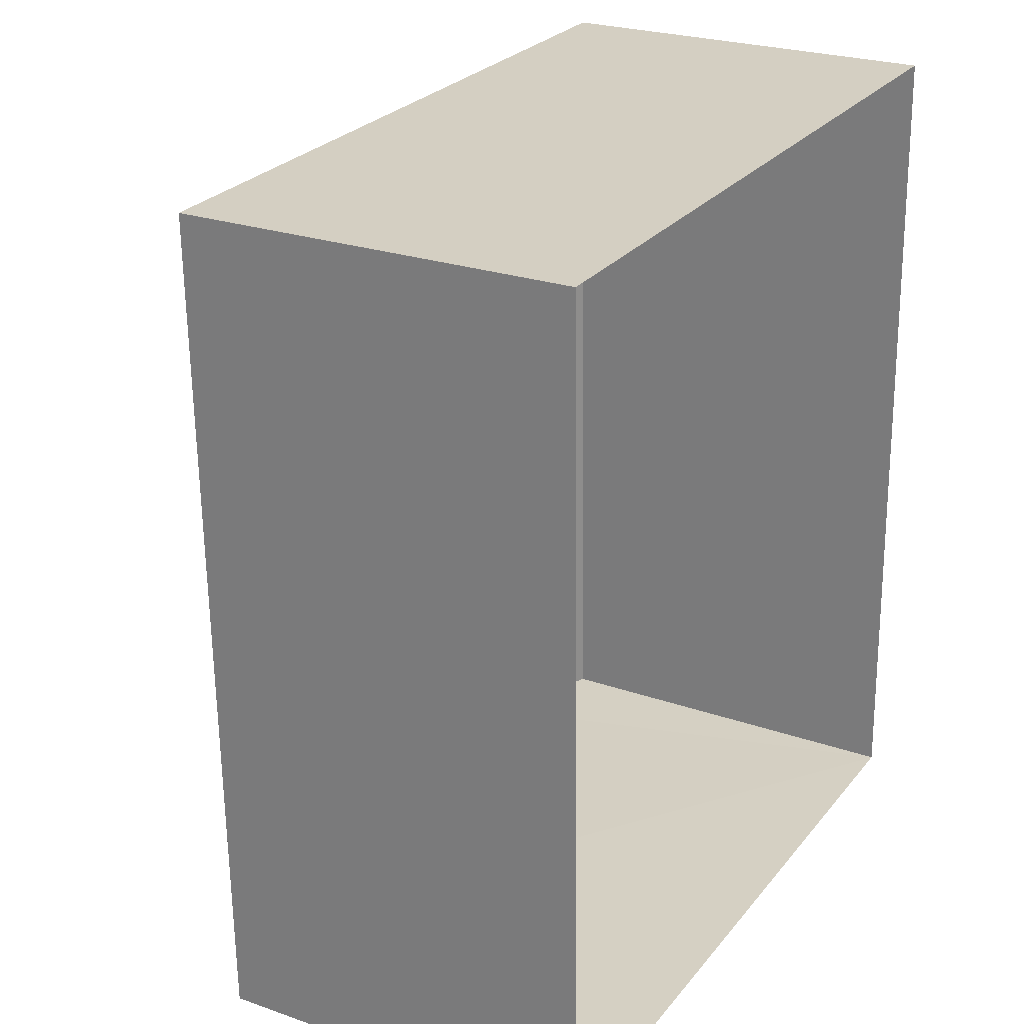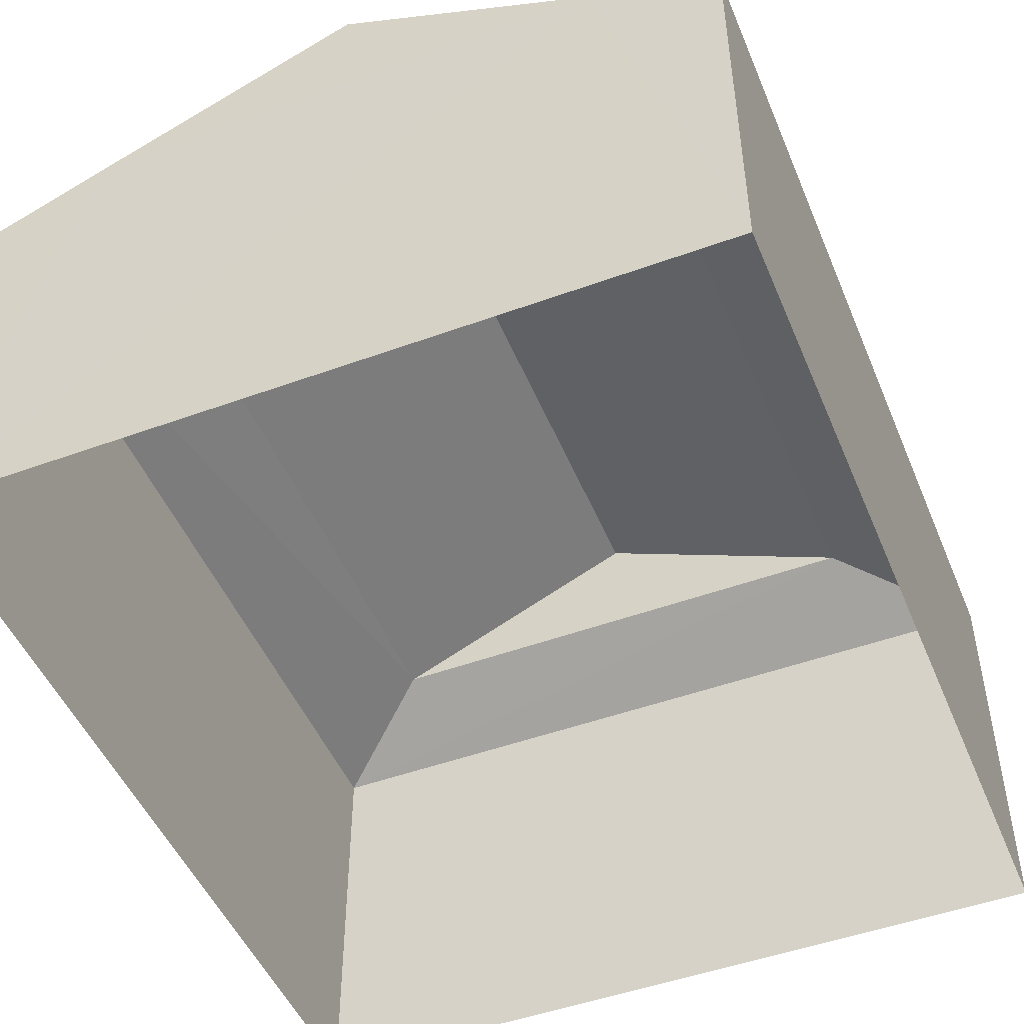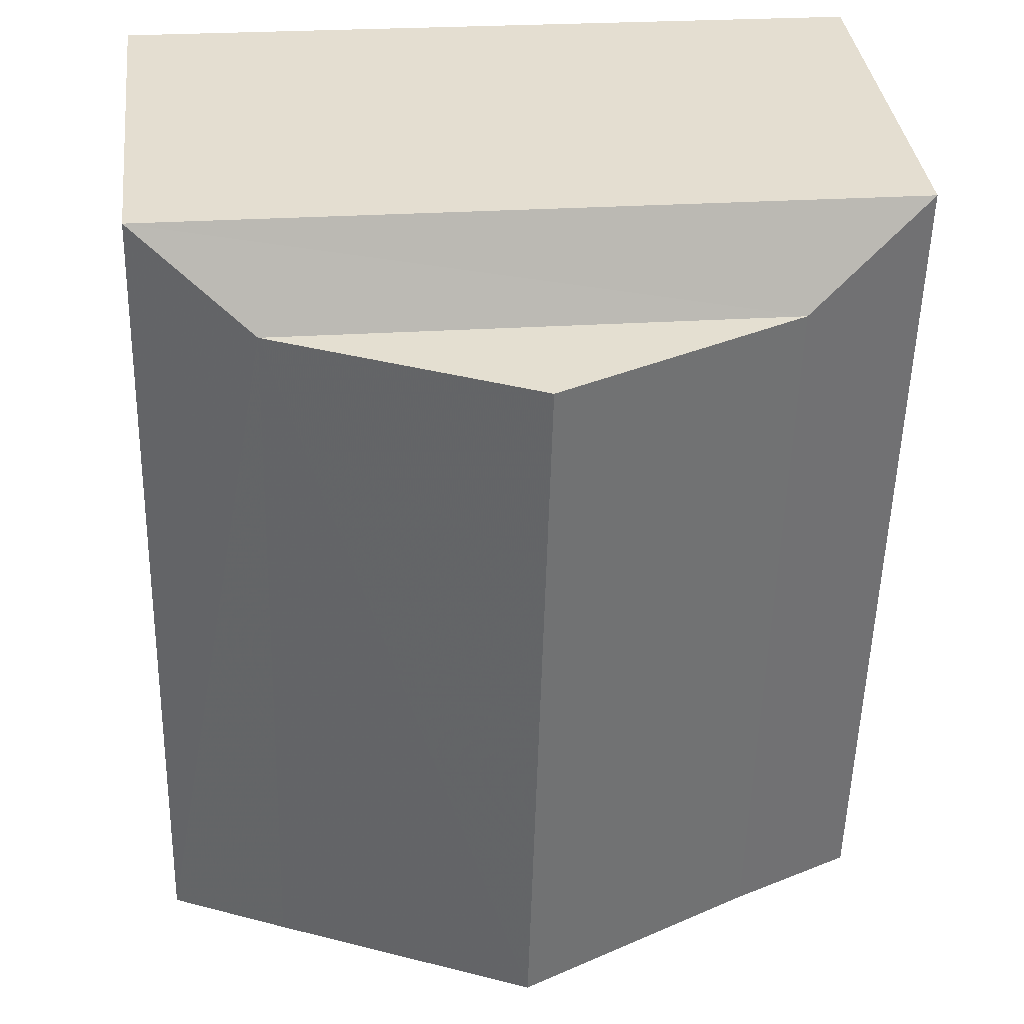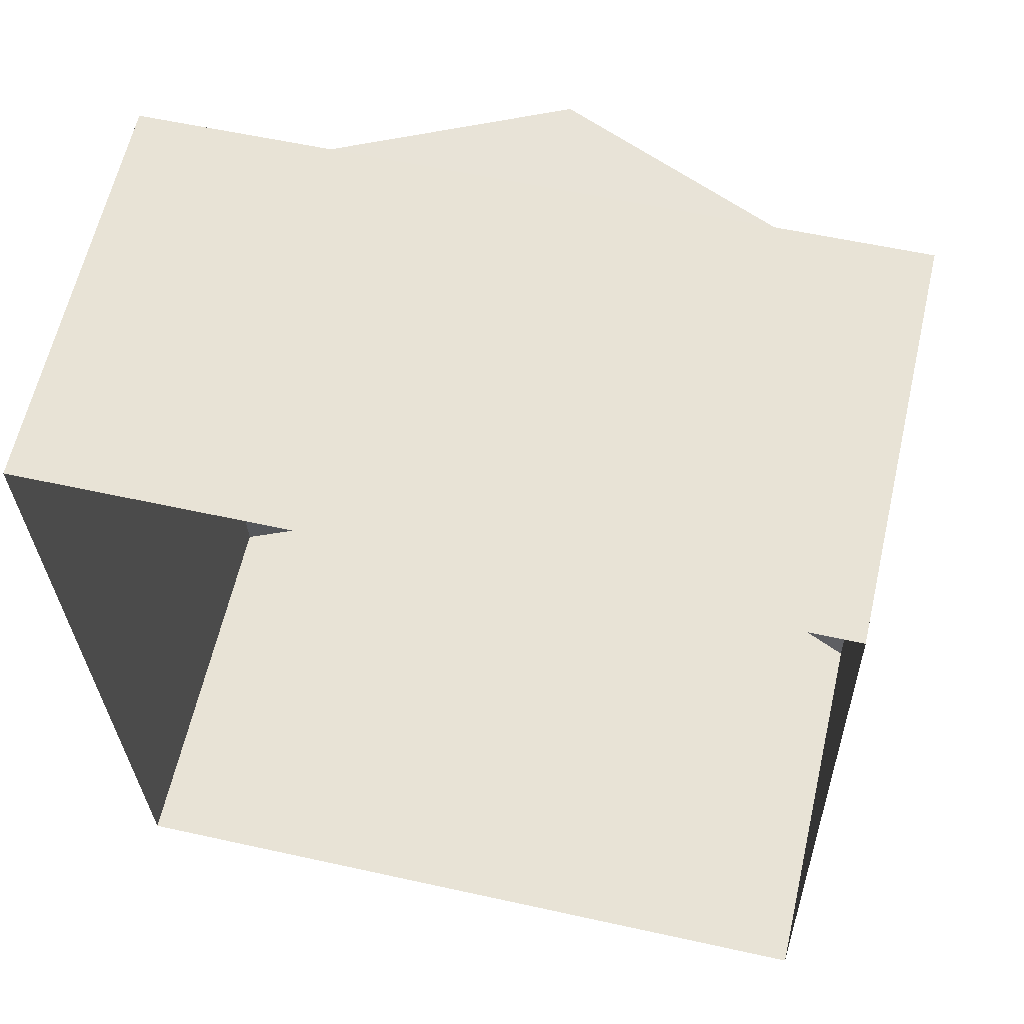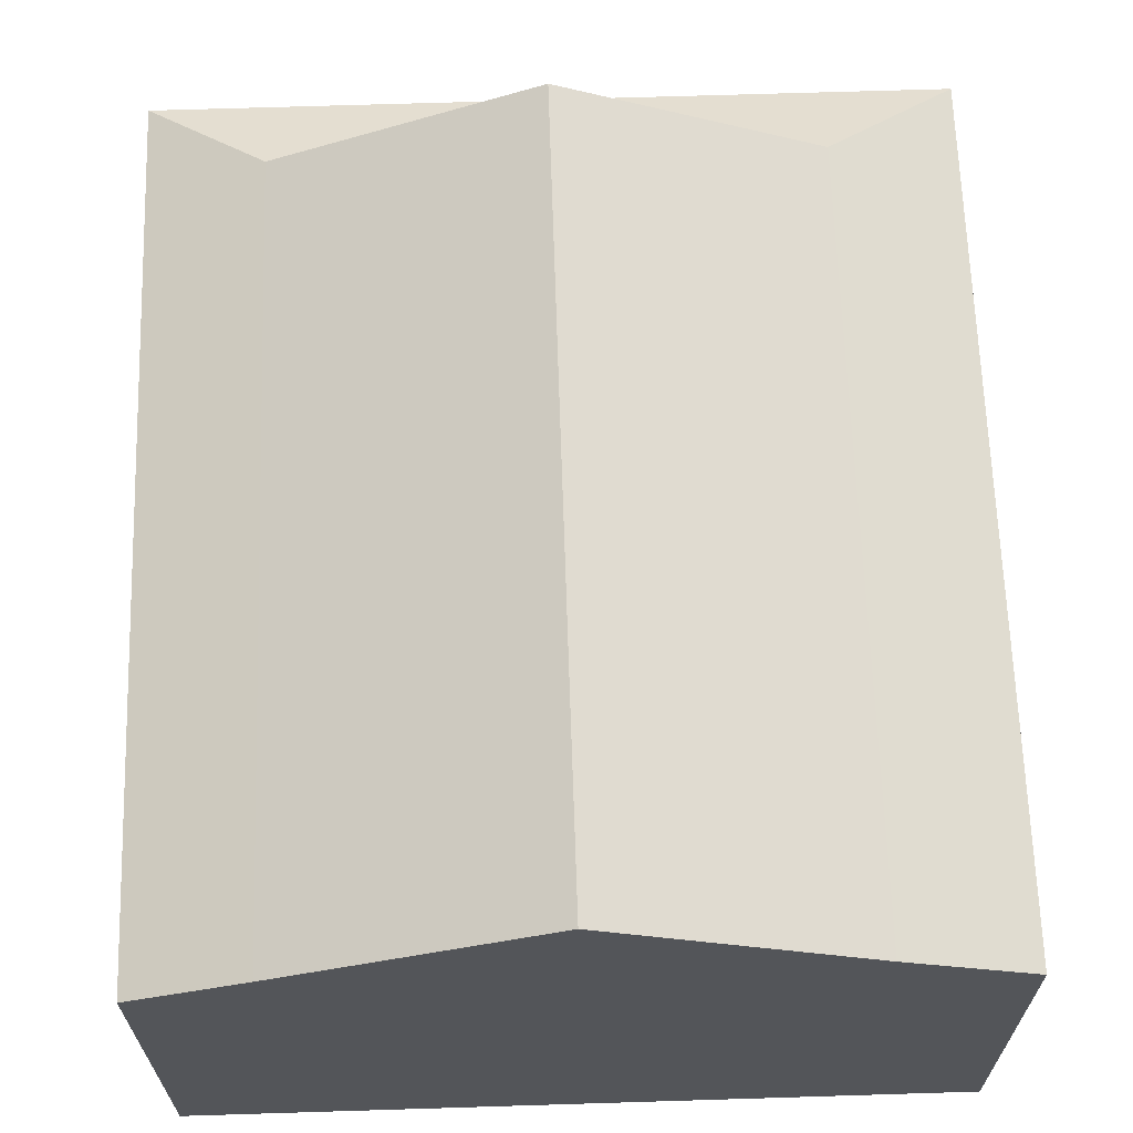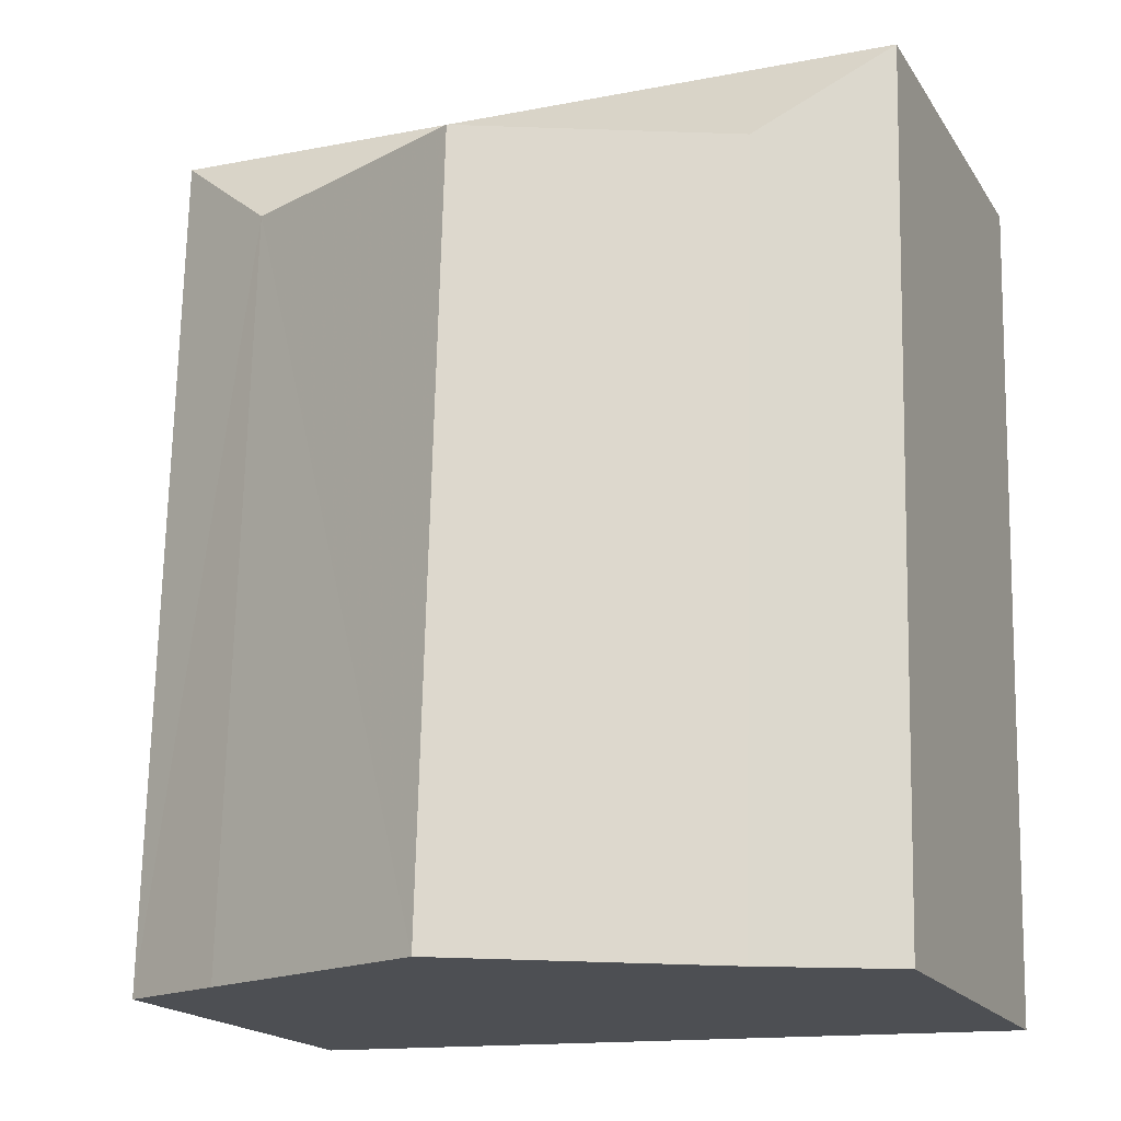
<metadata>
{"format":"obj","ext":"obj","renderer":"f3d","projection":"perspective","resolution":1024,"background":"white","views":[{"elev":24.7,"azim":119.8,"up":"+Y"},{"elev":-48.7,"azim":20.6,"up":"+Z"},{"elev":36.3,"azim":-6.6,"up":"+Y"},{"elev":62.0,"azim":-166.9,"up":"+Y"},{"elev":65.6,"azim":-3.3,"up":"+Z"},{"elev":-18.2,"azim":23.0,"up":"+Y"}]}
</metadata>
<code>
v -3.73e+05 -1.04e+05 28.85
v -3.73e+05 -1.04e+05 28.85
v -3.73e+05 -1.04e+05 28.85
v -3.73e+05 -1.04e+05 28.85
v -3.73e+05 -1.04e+05 34.64
v -3.73e+05 -1.04e+05 34.64
v -3.73e+05 -1.04e+05 35.39
v -3.73e+05 -1.04e+05 35.39
v -3.73e+05 -1.04e+05 37.03
v -3.73e+05 -1.04e+05 37.03
v -3.73e+05 -1.04e+05 35.39
v -3.73e+05 -1.04e+05 35.39
v -3.73e+05 -1.04e+05 34.64
v -3.73e+05 -1.04e+05 34.64
f 1 2 3
f 4 1 3
f 5 6 7
f 8 5 7
f 8 7 9
f 10 8 9
f 11 12 10
f 9 11 10
f 7 13 11
f 7 6 13
f 11 14 12
f 11 13 14
f 5 3 2
f 6 5 2
f 9 7 11
f 13 1 4
f 14 13 4
f 6 2 1
f 13 6 1
f 8 4 3
f 3 5 8
f 12 14 4
f 10 12 8
f 8 12 4

</code>
